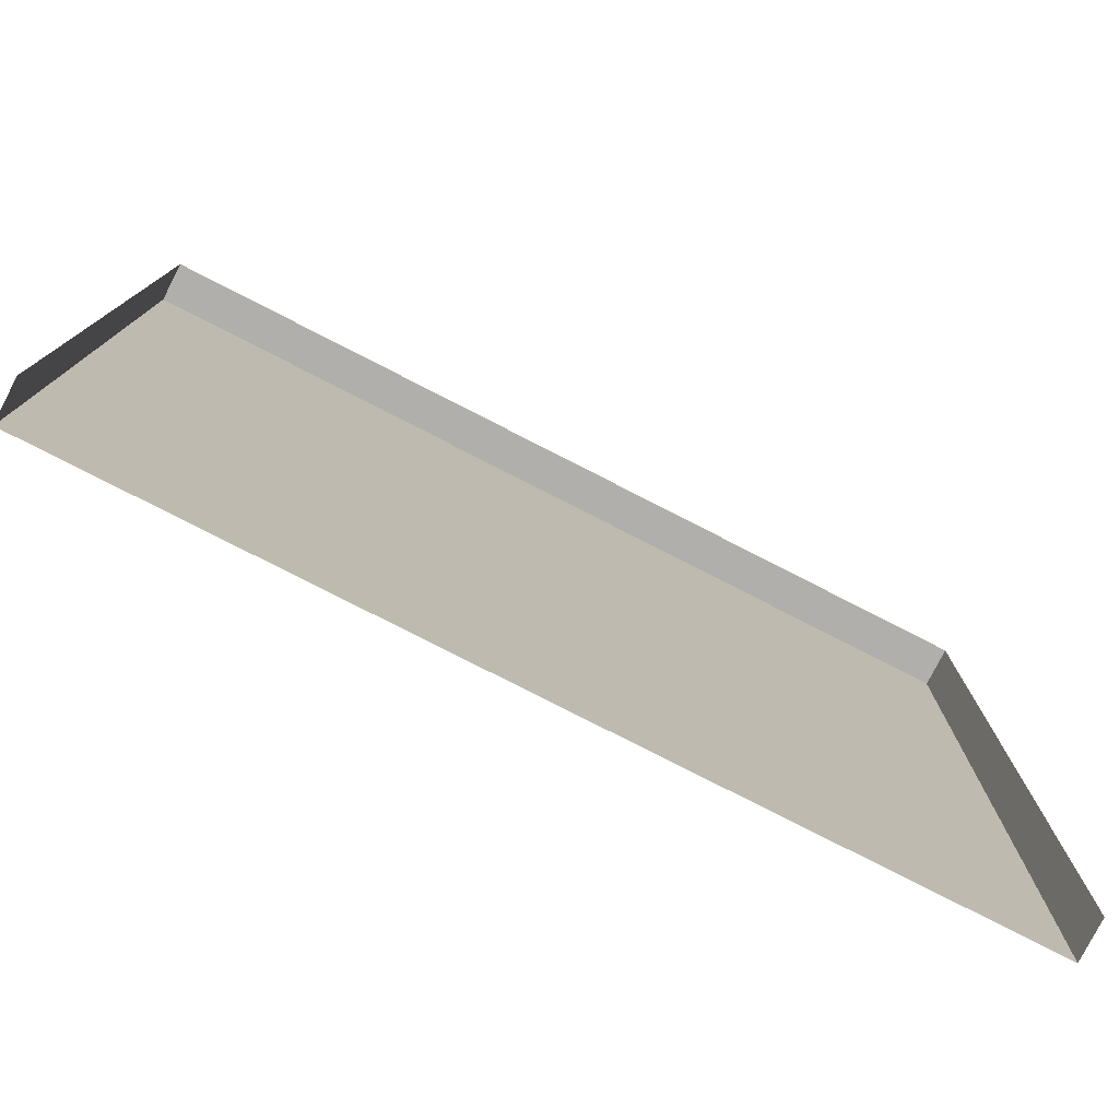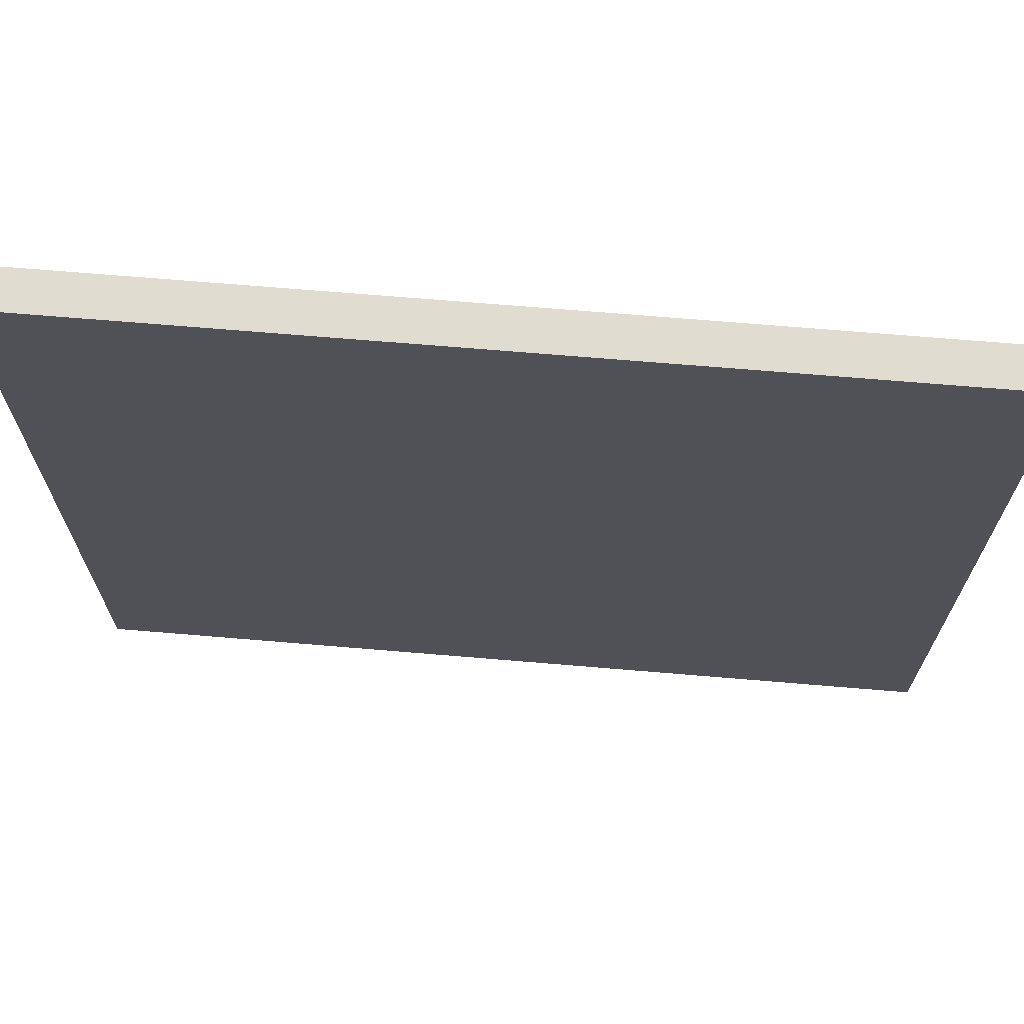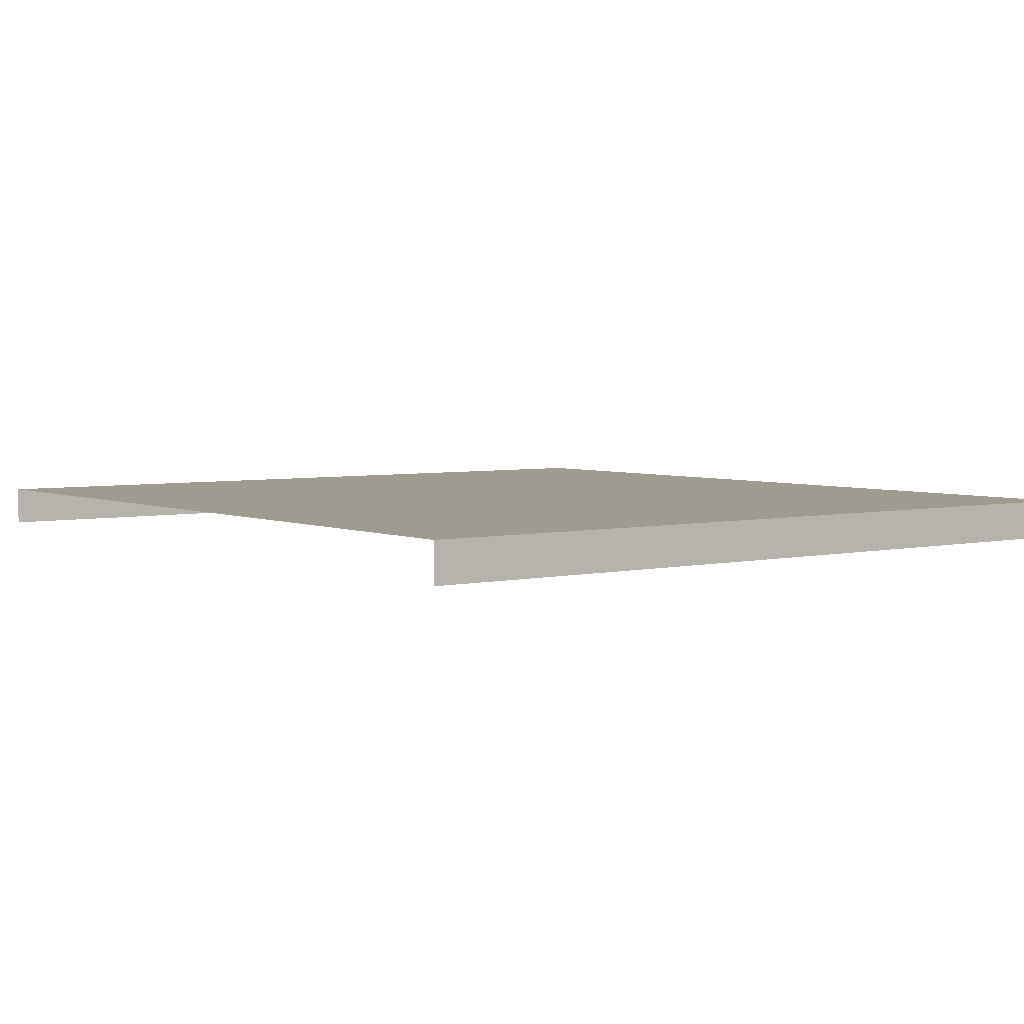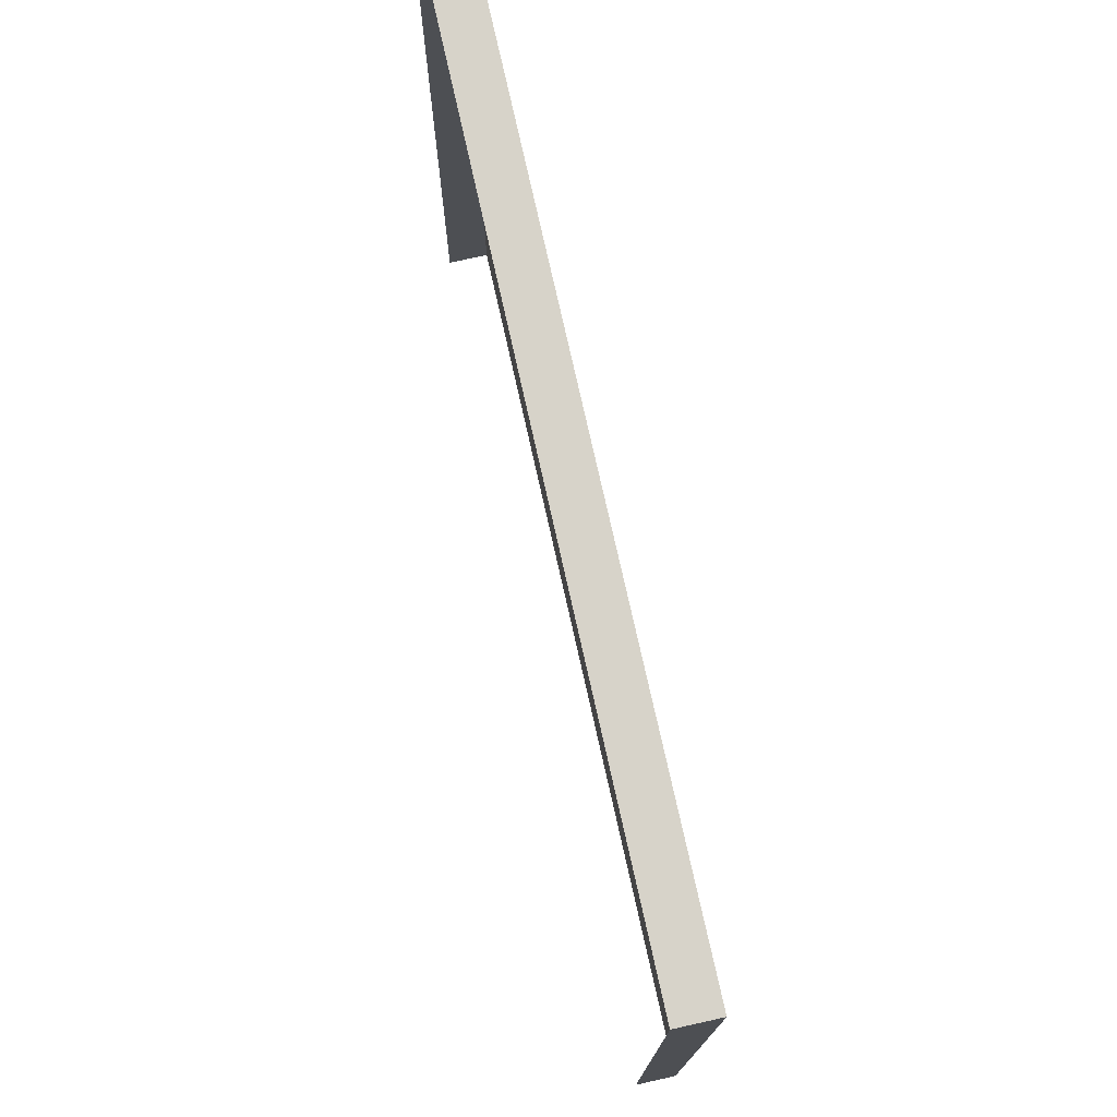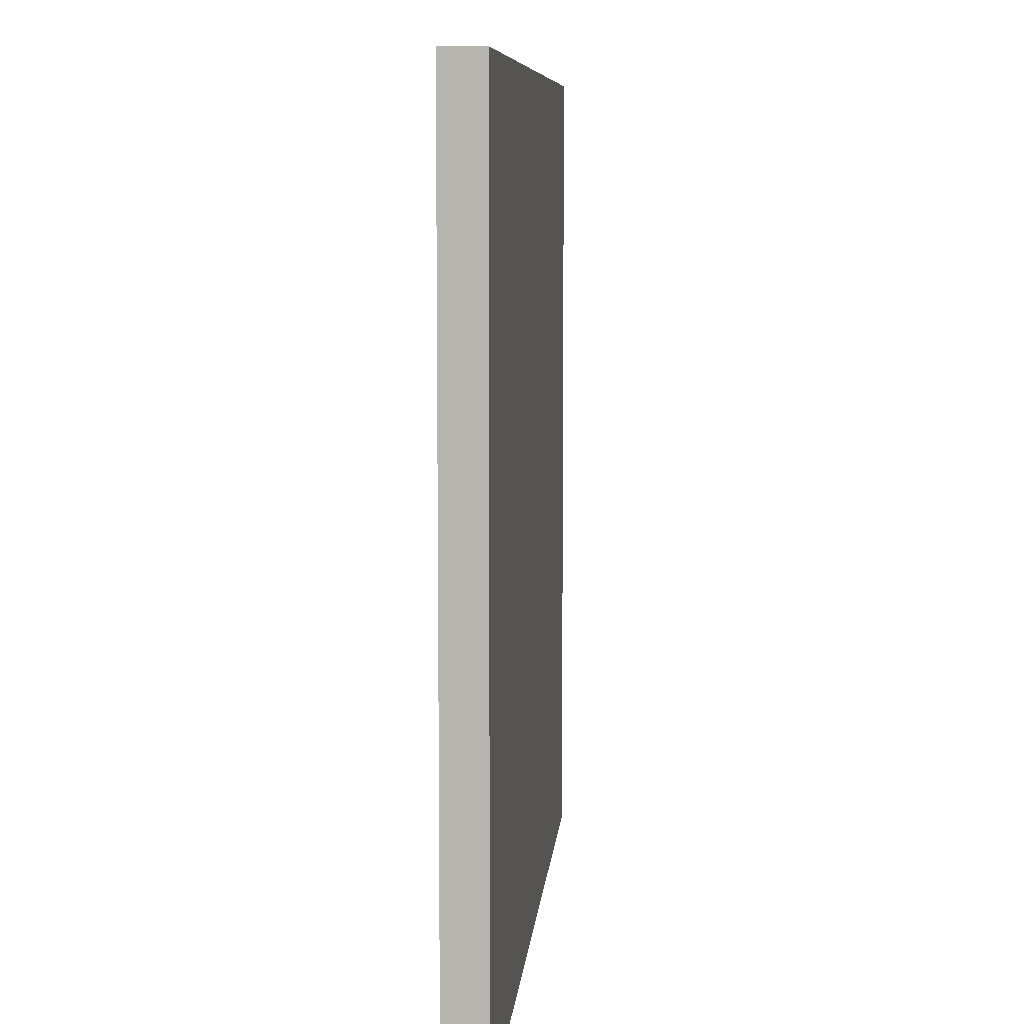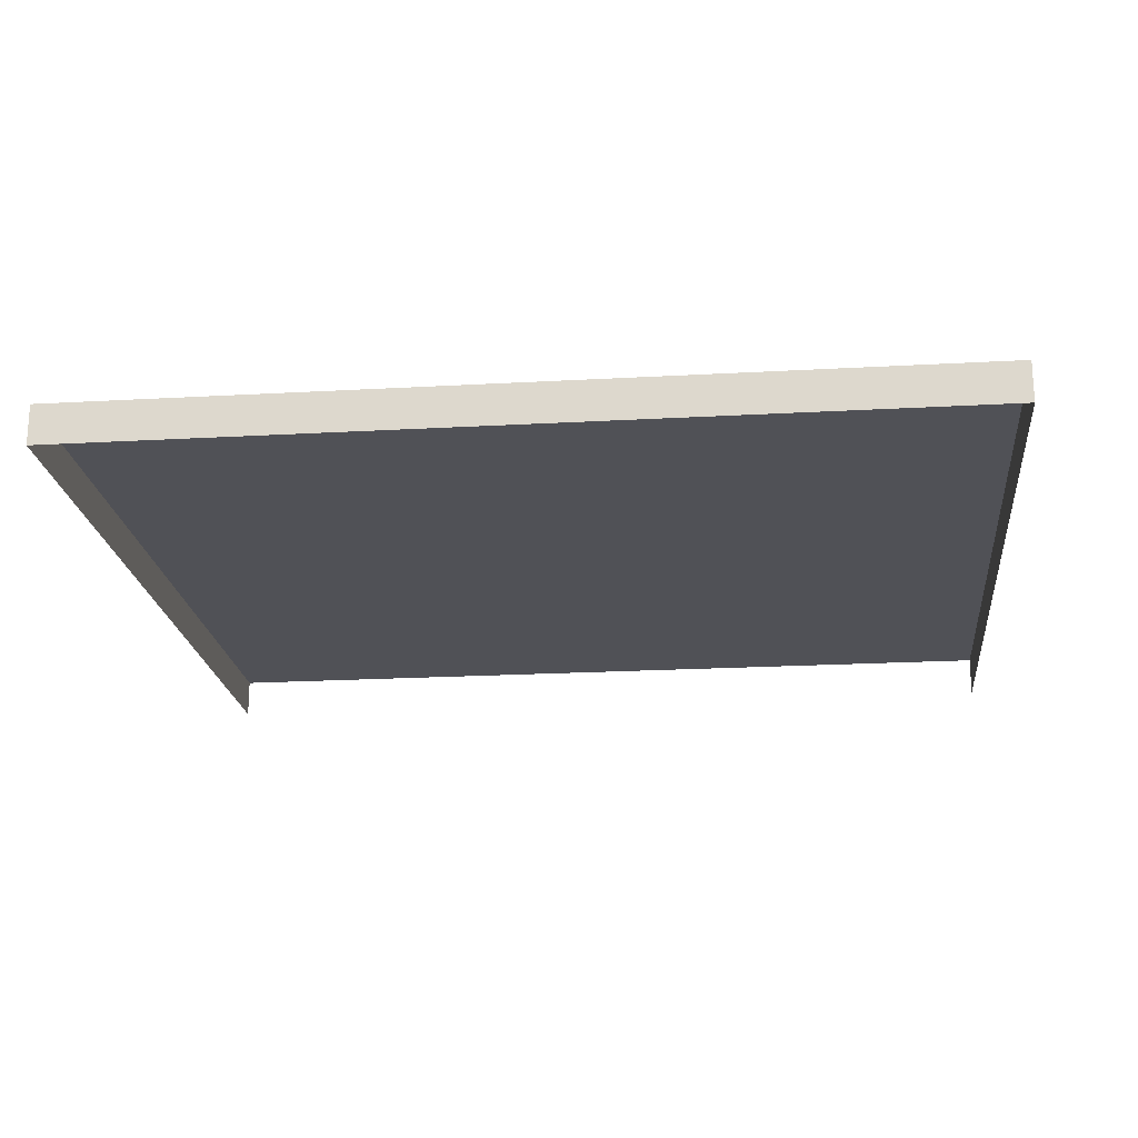
<metadata>
{"format":"obj","ext":"obj","renderer":"f3d","projection":"perspective","resolution":1024,"background":"white","views":[{"elev":-78.3,"azim":-27.1,"up":"+Z"},{"elev":69.4,"azim":-175.2,"up":"+Z"},{"elev":4.2,"azim":-127.0,"up":"+Y"},{"elev":76.3,"azim":77.4,"up":"+Z"},{"elev":7.9,"azim":94.9,"up":"+Z"},{"elev":-20.4,"azim":5.9,"up":"+Y"}]}
</metadata>
<code>
o Cube.002_Cube.003
v 1.907 3.17 1.502
v 1.907 3.17 5.102
v -1.907 3.17 5.102
v -1.907 3.17 1.502
v 1.907 3.344 1.502
v 1.907 3.344 5.102
v -1.907 3.344 5.102
v -1.907 3.344 1.502
f 4 3 7 8
f 5 8 7 6
f 3 2 6 7
f 2 1 5 6

</code>
